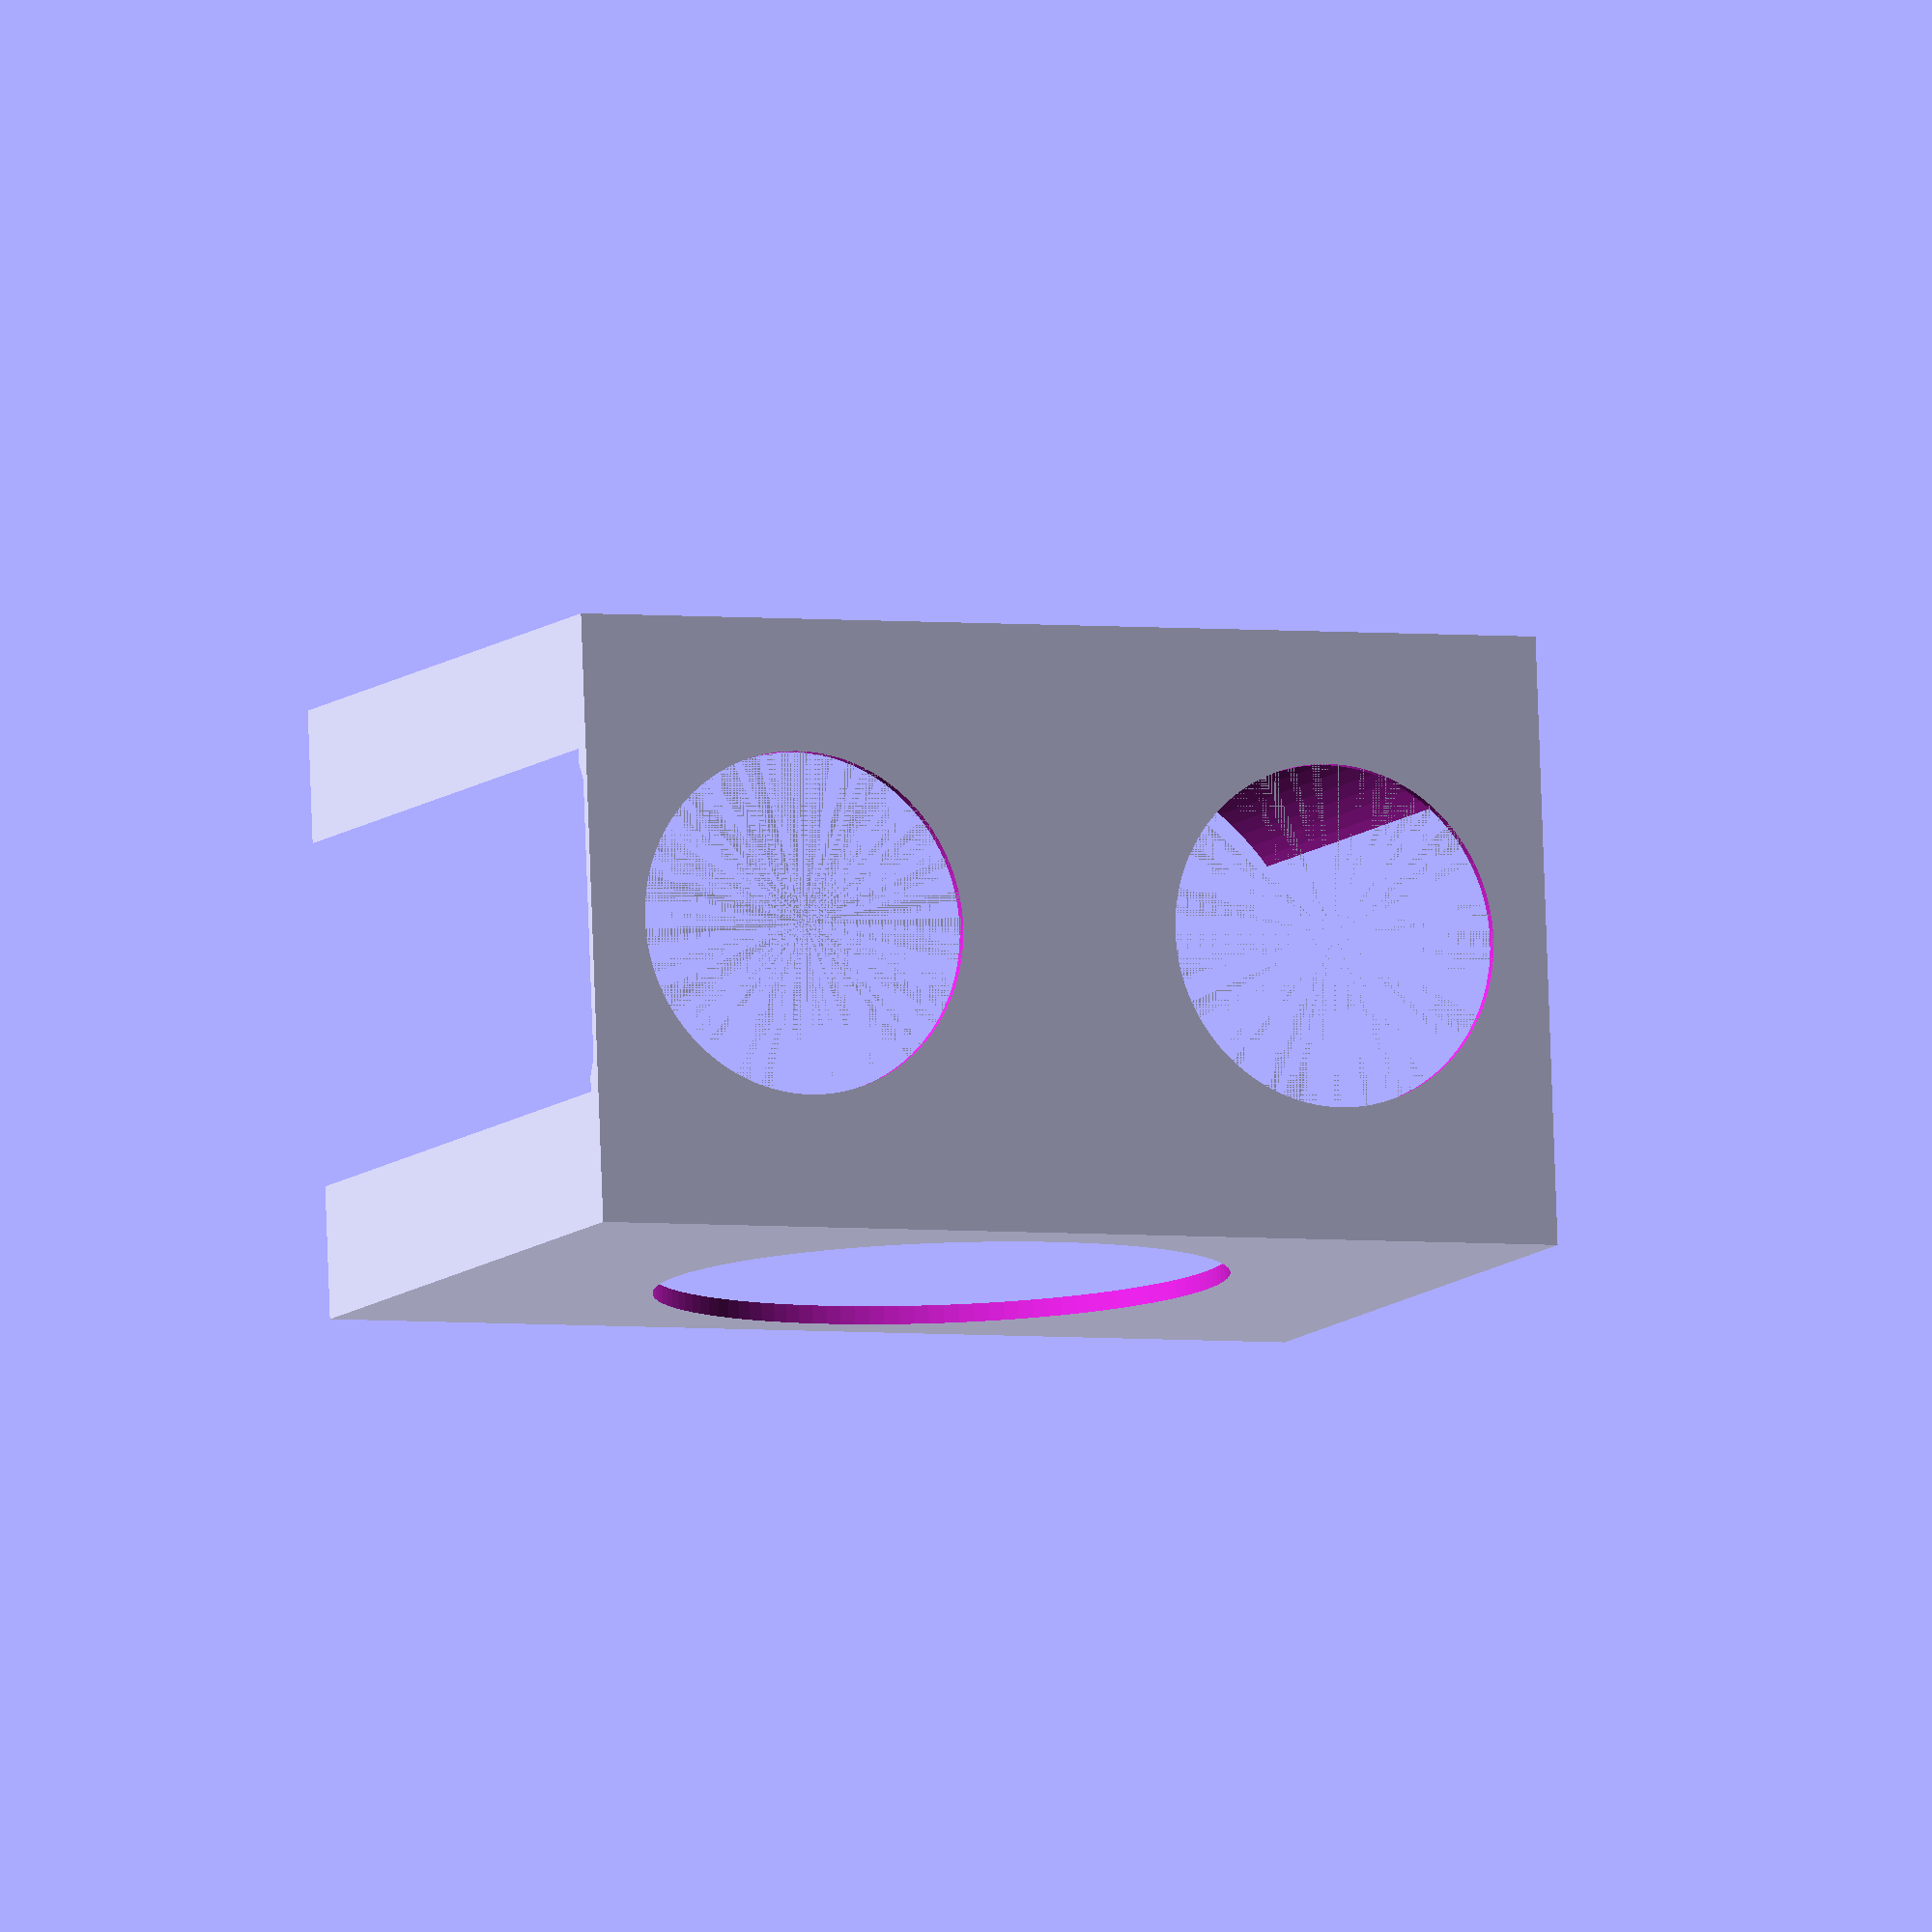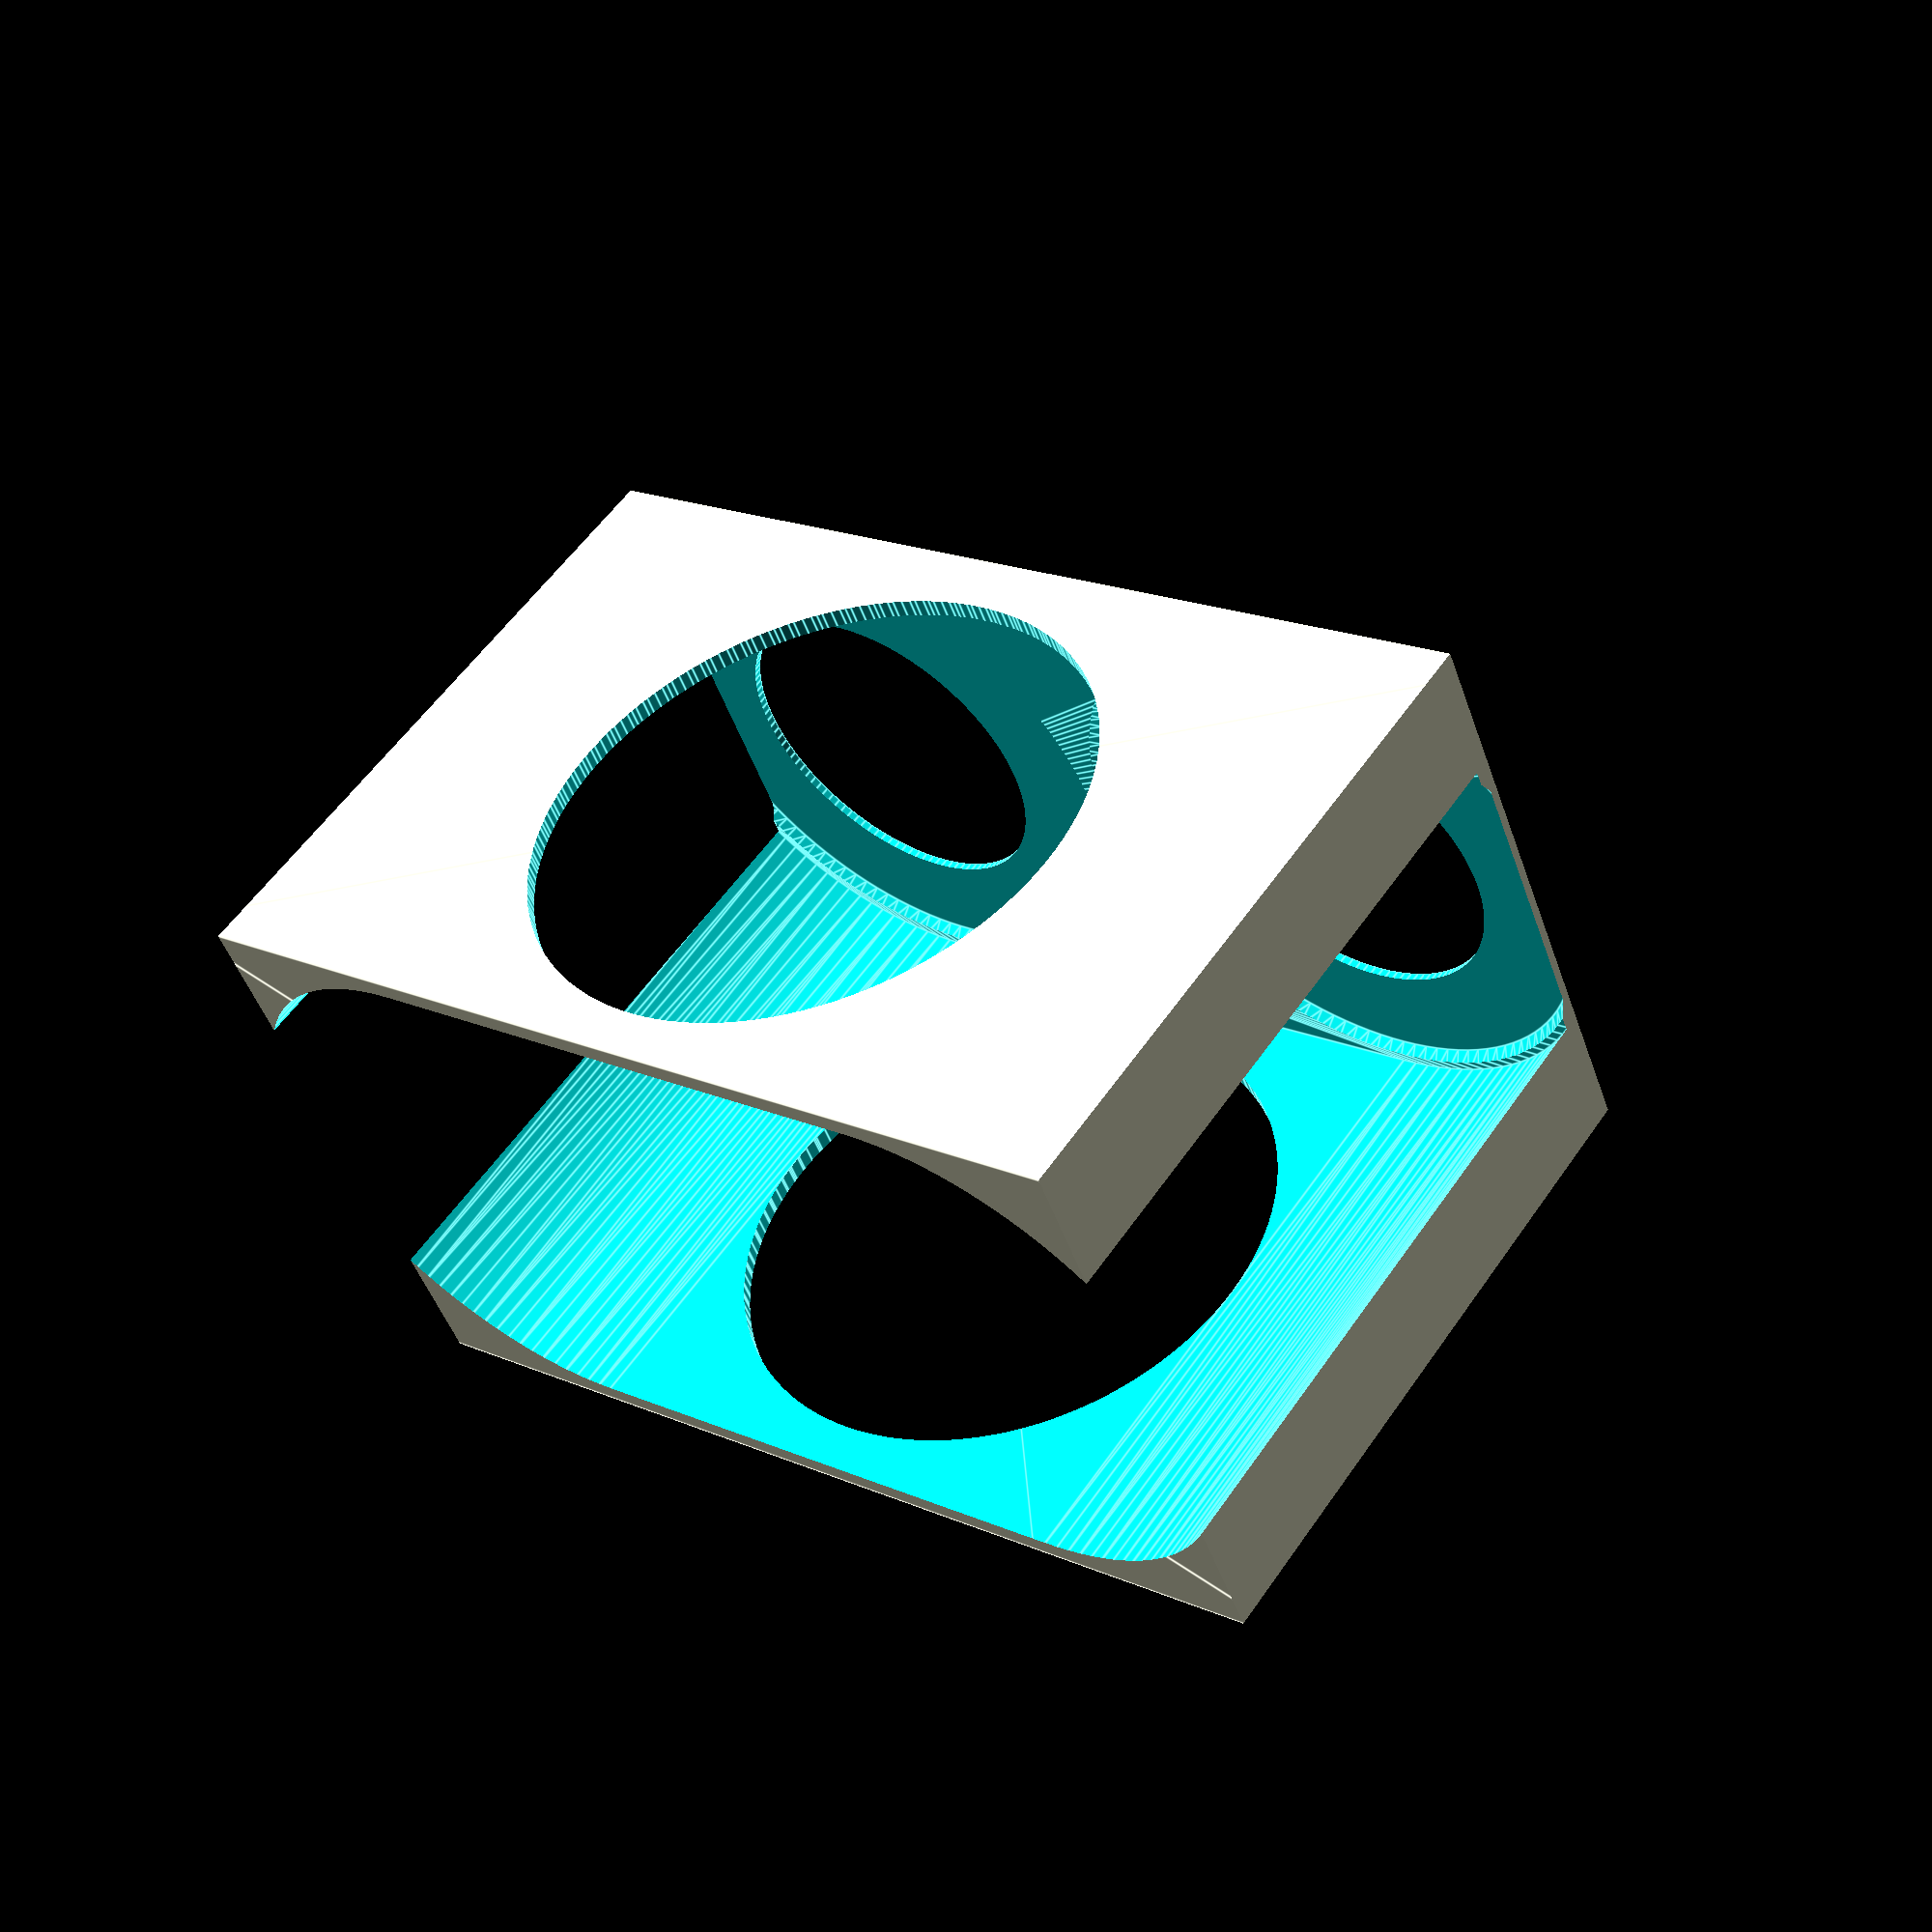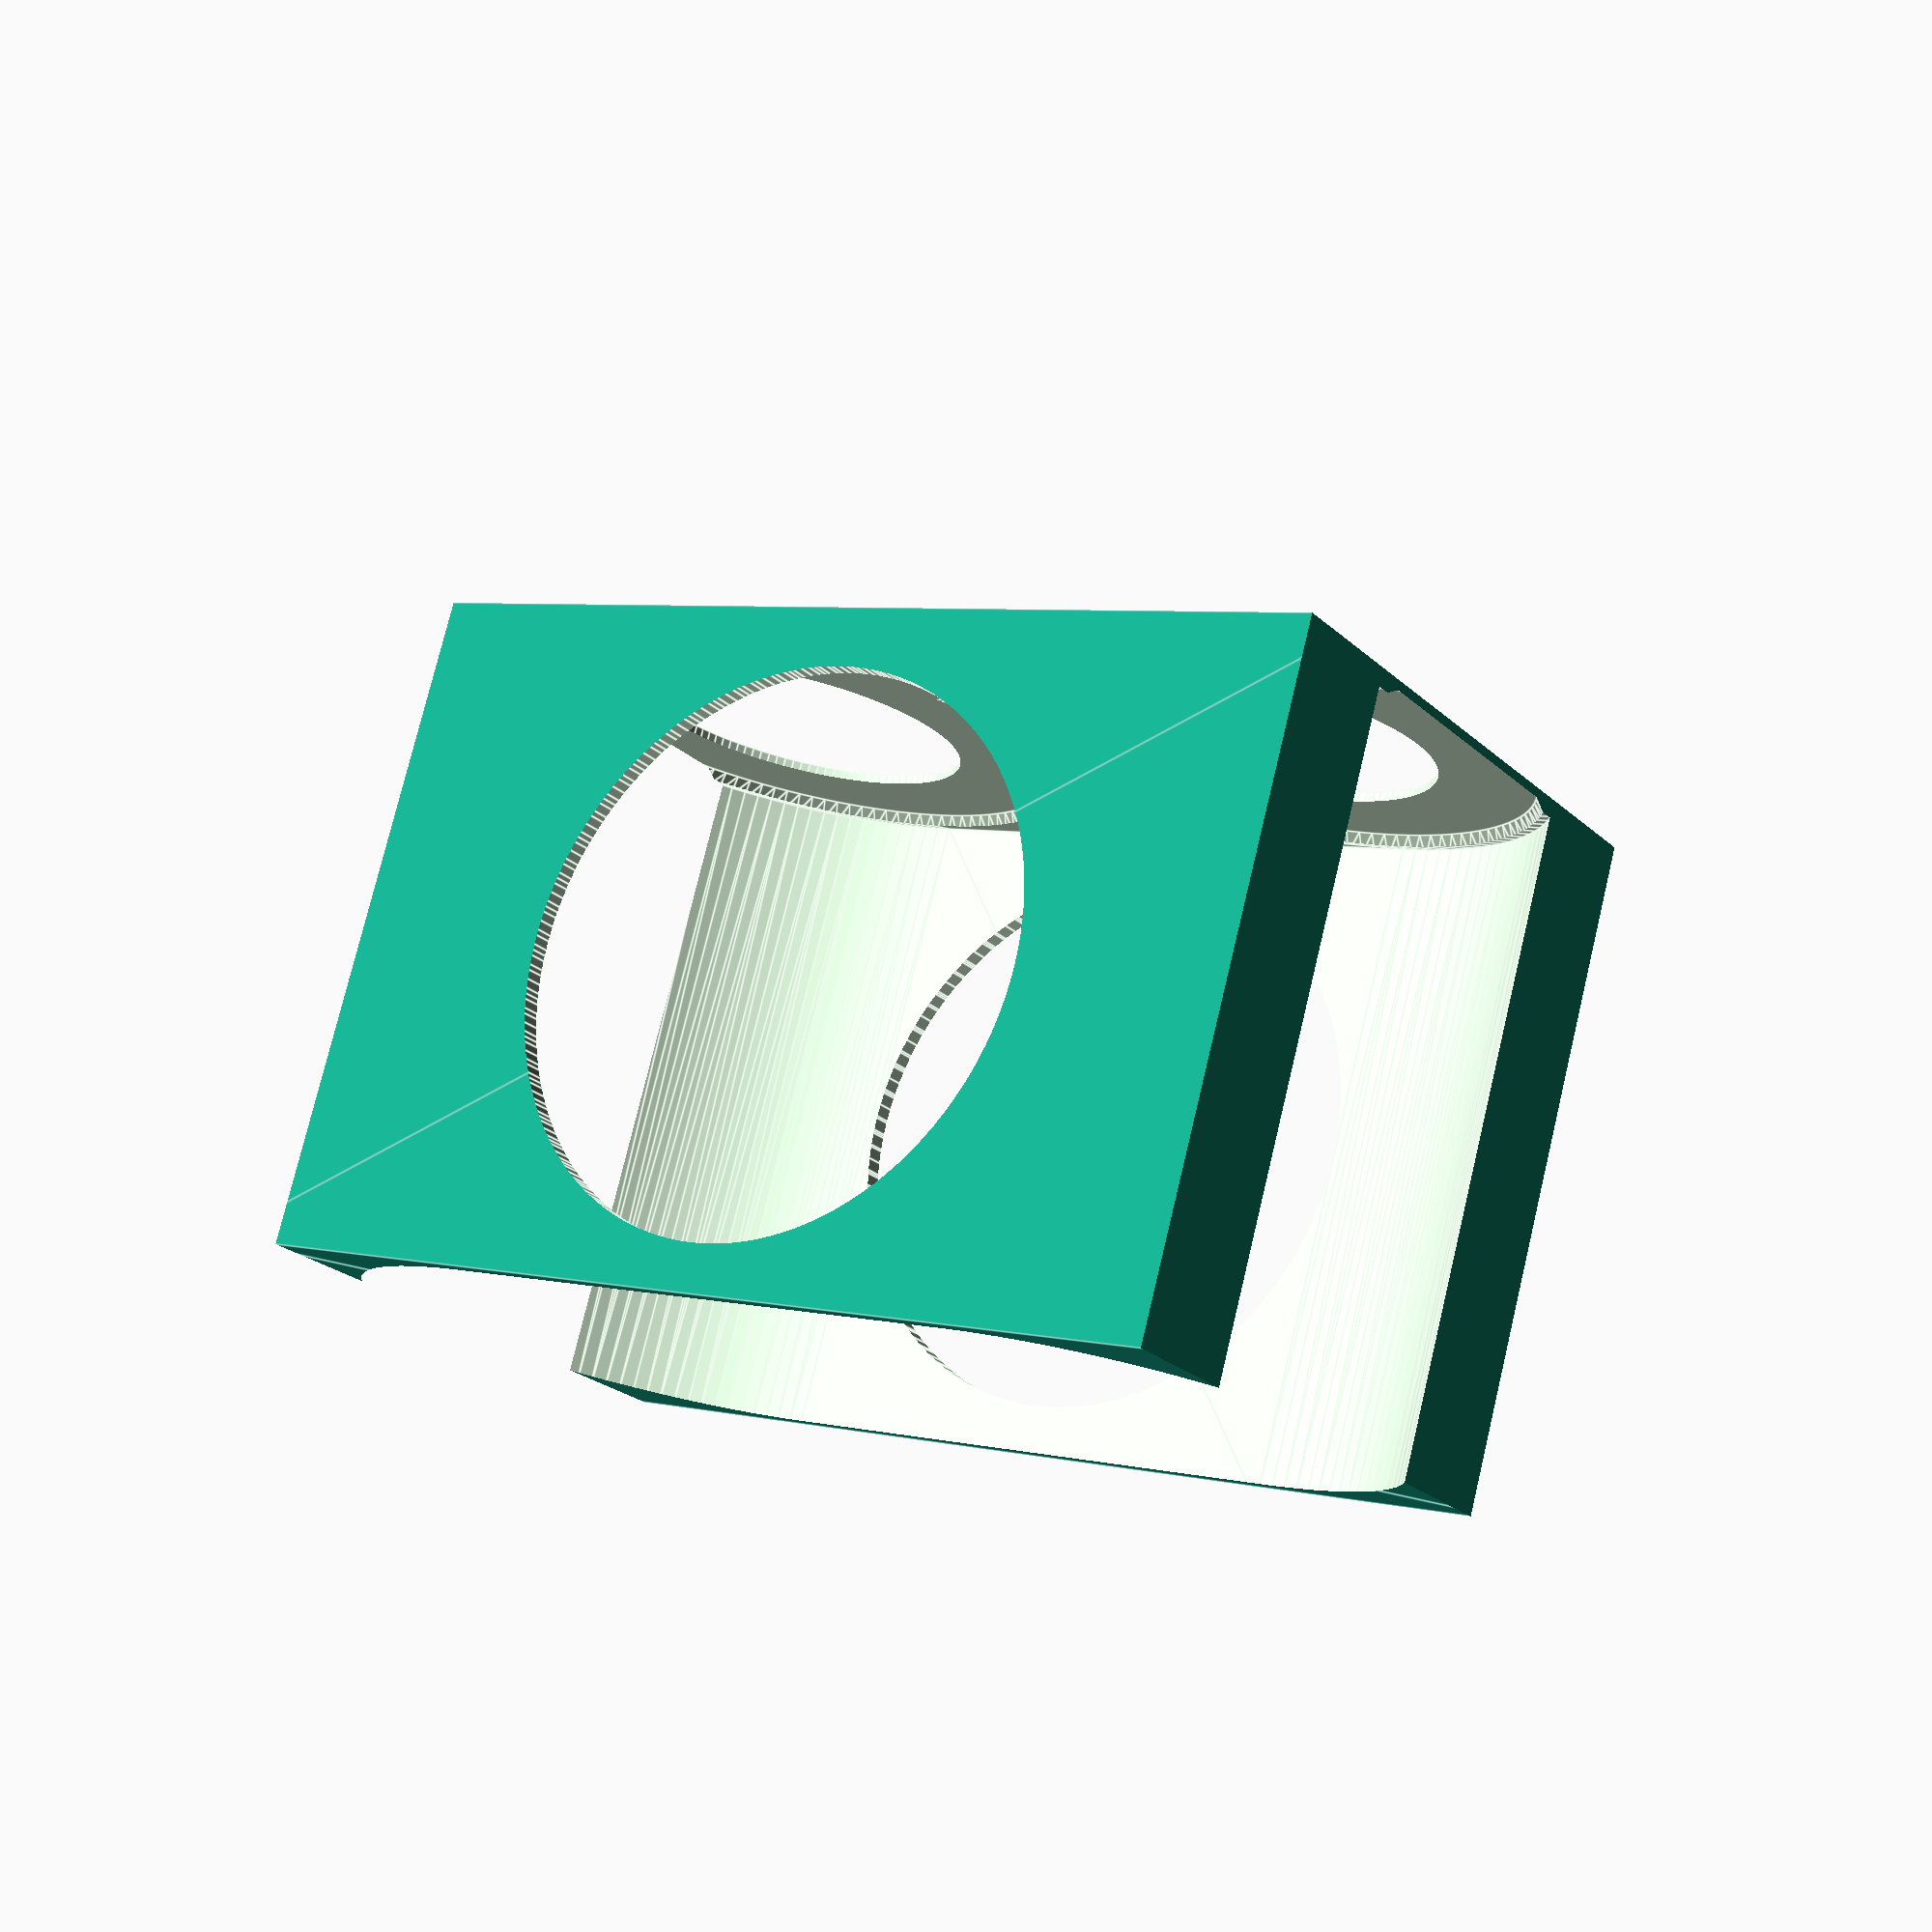
<openscad>
INNER_DIAMETER = 95;
CUTOUT_DIAMETER = INNER_DIAMETER / 1.75;
WALL_THICKNESS = 3;
WALL_THICKNESS_2 = .75*2;

HEIGHT = 110;
PLAY = 1;
ATOM = 0.01;

$fn = 120;

module block() {
    hull() {
        if (0)
            cylinder(d=INNER_DIAMETER + WALL_THICKNESS*2, h=HEIGHT + WALL_THICKNESS);
        else {
            d = INNER_DIAMETER + WALL_THICKNESS*2;
            translate([-d/2, -d/2, 0]) cube([d, d, HEIGHT+WALL_THICKNESS]);
        }

        if (0)
            translate([0, INNER_DIAMETER/2 + INNER_DIAMETER/2, 0])
            cylinder(d=INNER_DIAMETER+WALL_THICKNESS*2, h=HEIGHT+WALL_THICKNESS);
        else {
            d = INNER_DIAMETER + WALL_THICKNESS*2;
            translate([0, INNER_DIAMETER/2 + INNER_DIAMETER/2, 0])
            translate([-d/2, -d/2, 0]) cube([d, d, HEIGHT+WALL_THICKNESS]);
        }
    }
}

module inner_hole() {
    translate([0, 0, WALL_THICKNESS])
    hull() {
        cylinder(d=INNER_DIAMETER, h=HEIGHT + WALL_THICKNESS);

        translate([0, INNER_DIAMETER, 0])
        cylinder(d=INNER_DIAMETER, h=HEIGHT+WALL_THICKNESS);
    }

    translate([0, 0, WALL_THICKNESS_2])
    {
        cylinder(d1=INNER_DIAMETER-WALL_THICKNESS*2, d2=INNER_DIAMETER, h=WALL_THICKNESS);

        translate([0, INNER_DIAMETER, 0])
        cylinder(d1=INNER_DIAMETER-WALL_THICKNESS*2, d2=INNER_DIAMETER, h=WALL_THICKNESS);
    }


    translate([0, 0, -ATOM])
    {
        cylinder(d=INNER_DIAMETER*.6, h=WALL_THICKNESS);

        translate([0, INNER_DIAMETER, 0])
        cylinder(d=INNER_DIAMETER*.6, h=WALL_THICKNESS);
    }
}

module cutout(factor=1) {
    d = CUTOUT_DIAMETER*factor;
    h = INNER_DIAMETER*2+INNER_DIAMETER*2;
    intersection() {
        difference() {
            children();
            hull() {
                if(0) translate([0, -INNER_DIAMETER, HEIGHT+d])
                rotate([-90, 0, 0])
                cylinder(d=d, h=h);

                translate([0, -INNER_DIAMETER, d/2 + WALL_THICKNESS*3 + 1])
                rotate([-90, 0, 0])
                cylinder(d=d, h=h);
            }
        }

if(0)
        union() {
            cylinder(d=INNER_DIAMETER*4, h=HEIGHT-CUTOUT_DIAMETER/2*.75);
            d2 = d / 1.5;

            hull() {
                translate([d/2+d2*2, -INNER_DIAMETER, HEIGHT+WALL_THICKNESS-d2/2]) rotate([-90, 0, 0]) cylinder(d=d2, h=h);
                translate([d       , -INNER_DIAMETER, HEIGHT+WALL_THICKNESS-d2/2]) rotate([-90, 0, 0]) cylinder(d=d2, h=h);
                translate([d/2+d2/2, -INNER_DIAMETER, 0]) rotate([-90, 0, 0]) cylinder(d=d2, h=h);
            }

            hull() {
                translate([-d/2-d2*2, -INNER_DIAMETER, HEIGHT+WALL_THICKNESS-d2/2]) rotate([-90, 0, 0]) cylinder(d=d2, h=h);
                translate([-d       , -INNER_DIAMETER, HEIGHT+WALL_THICKNESS-d2/2]) rotate([-90, 0, 0]) cylinder(d=d2, h=h);
                translate([-d/2-d2/2, -INNER_DIAMETER, 0]) rotate([-90, 0, 0]) cylinder(d=d2, h=h);
            }
        }
    }
}

module all() {
    cutout(factor=1.75)
    translate([INNER_DIAMETER/2, 0, 0])
    rotate([0, 0, 90])
    difference() {
        cutout() {
            difference() {
                block();
                inner_hole();
            }
        }
    }
}

rotate([0, 90, 0])
intersection() {
    all();
    
    d = INNER_DIAMETER*.9;
    translate([0, 0, d/2])
    cube(d*2, center=true);
    //cube(INNER_DIAMETER*4);
}
</openscad>
<views>
elev=183.2 azim=185.2 roll=293.5 proj=o view=solid
elev=341.5 azim=29.9 roll=130.0 proj=p view=edges
elev=354.9 azim=66.9 roll=126.4 proj=p view=edges
</views>
